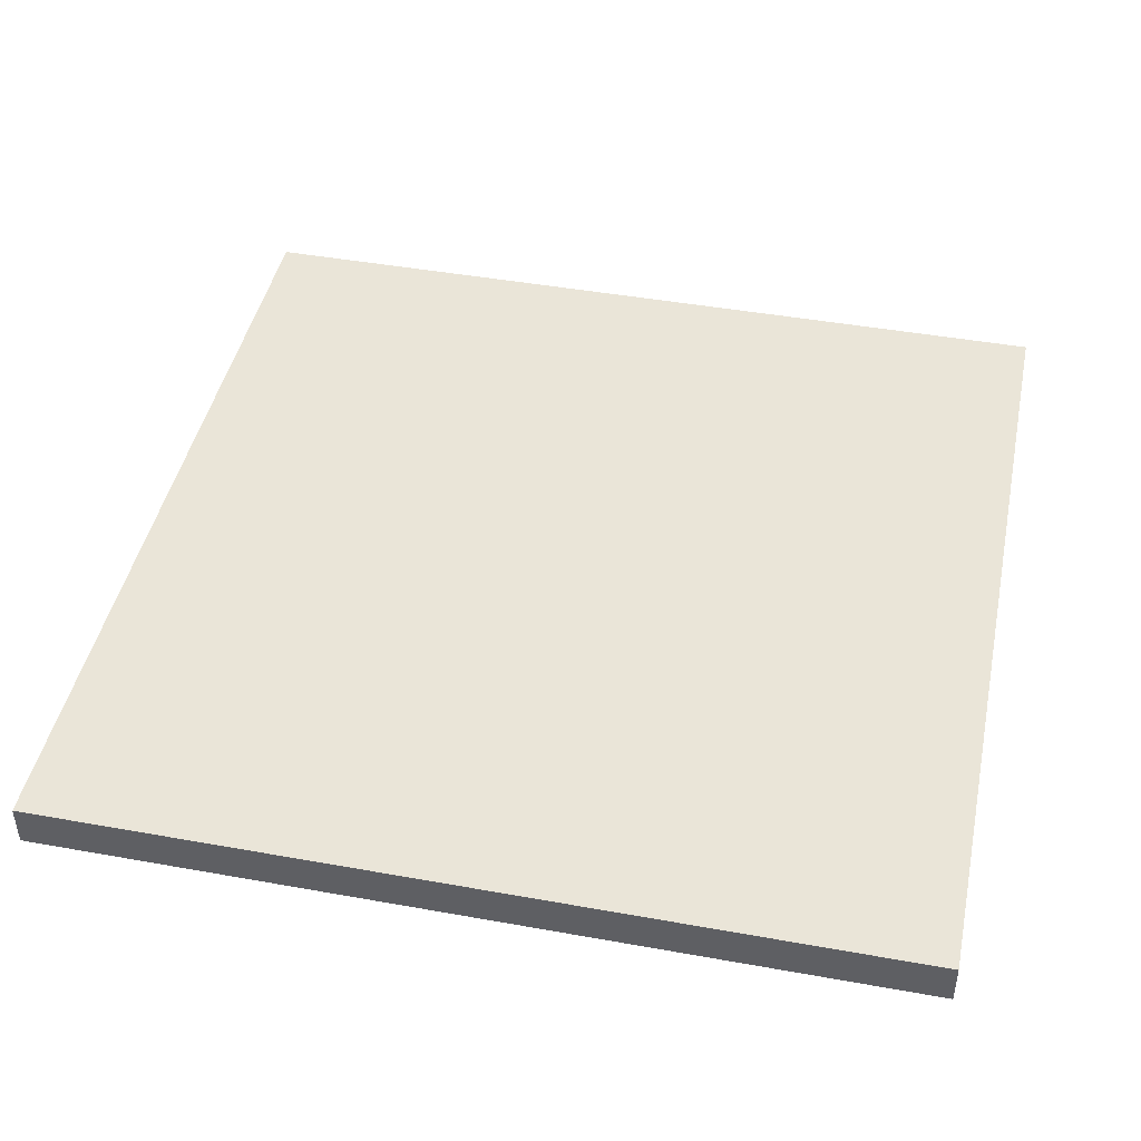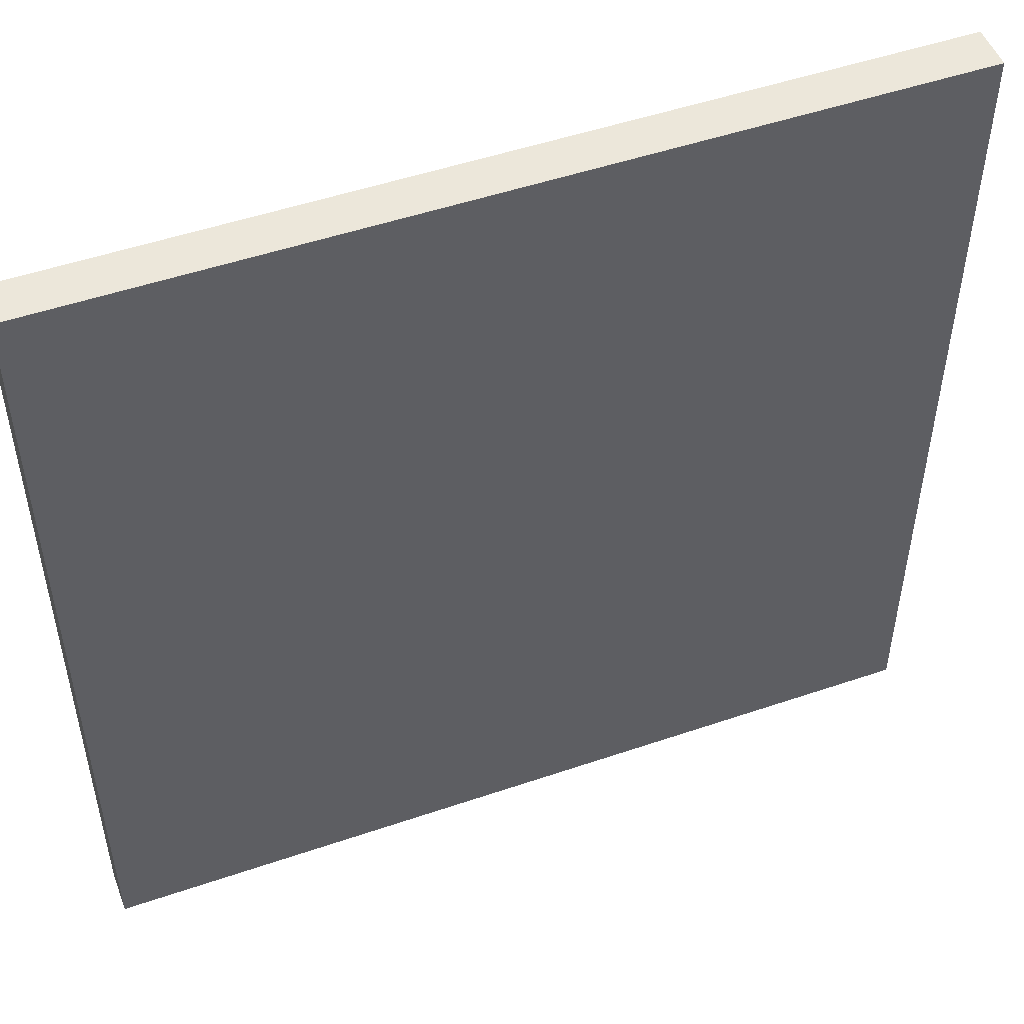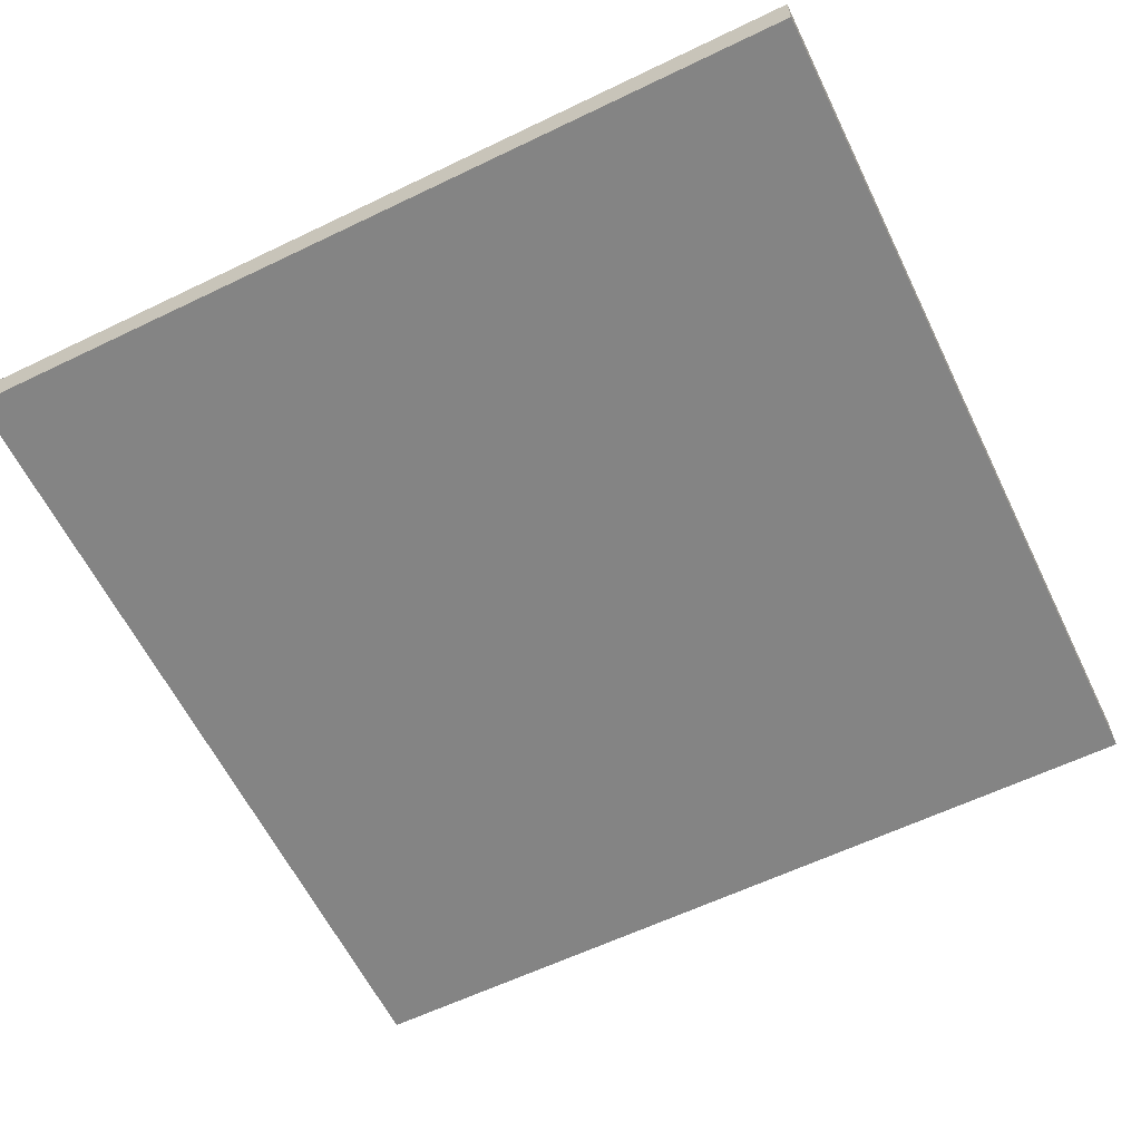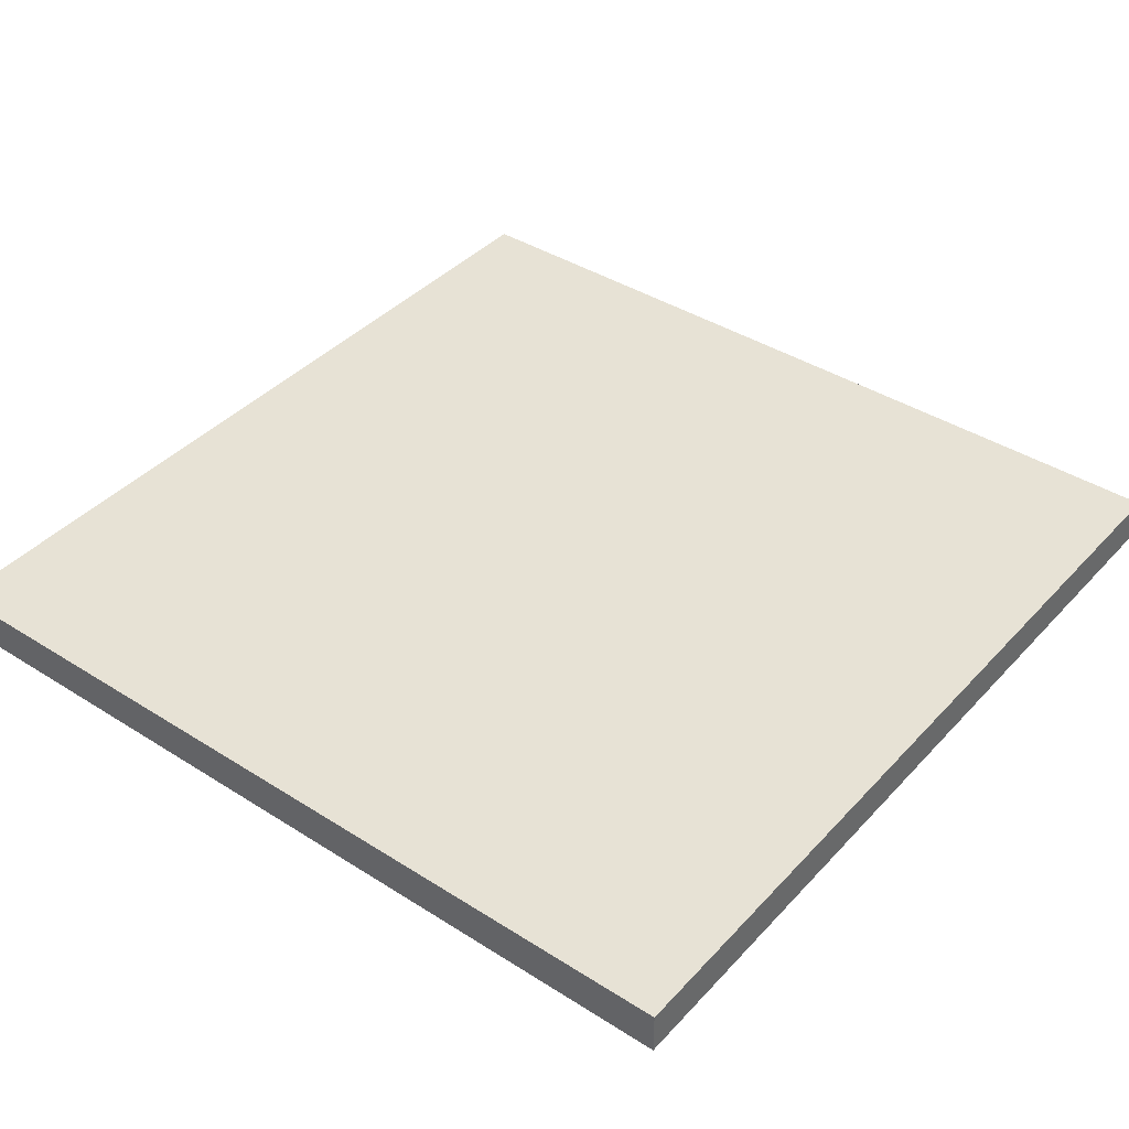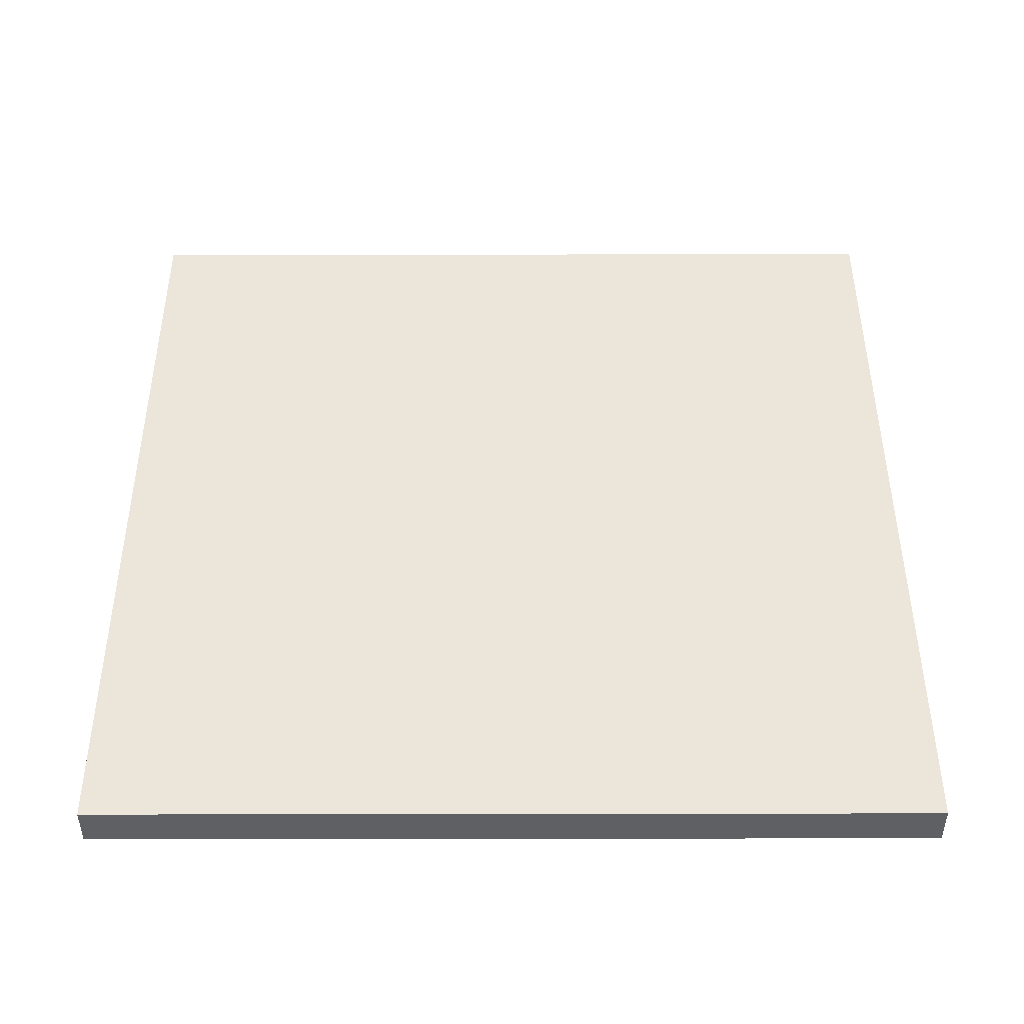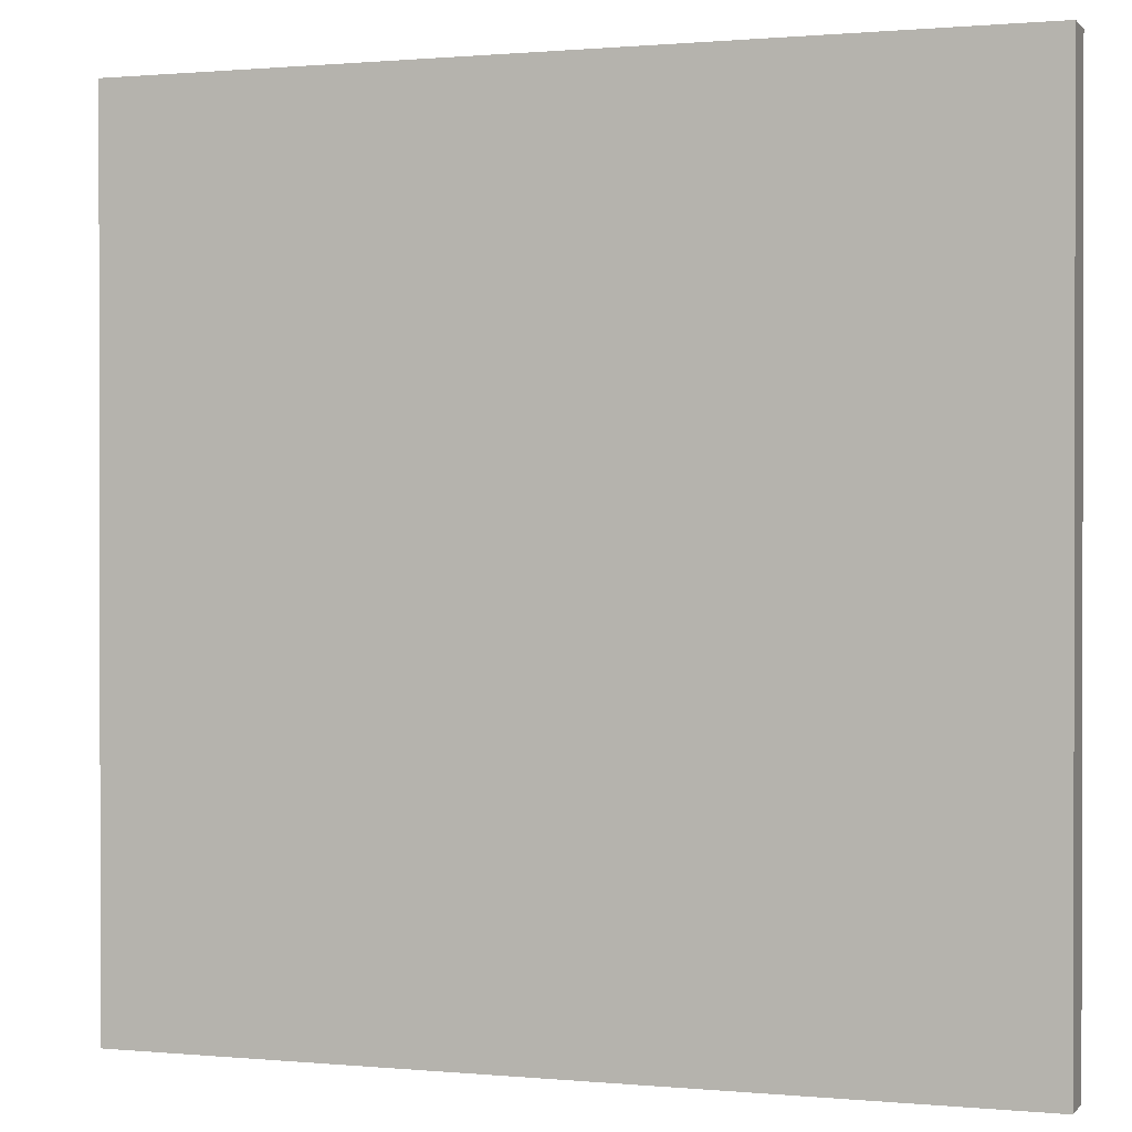
<metadata>
{"format":"obj","ext":"obj","renderer":"f3d","projection":"perspective","resolution":1024,"background":"white","views":[{"elev":44.7,"azim":101.8,"up":"+Y"},{"elev":50.5,"azim":159.5,"up":"+Z"},{"elev":-61.3,"azim":116.1,"up":"+Y"},{"elev":40.2,"azim":38.0,"up":"+Y"},{"elev":46.7,"azim":-0.1,"up":"+Y"},{"elev":0.7,"azim":-160.9,"up":"+Z"}]}
</metadata>
<code>
o
v 0 2 0
v 0 2 -4
v 0 2.2 0
v 0 2.2 -4
v 4 2 0
v 4 2 -4
v 4 2.2 0
v 4 2.2 -4
v 0 2 0
v 0 2.2 0
v 4 2 0
v 4 2.2 0
v 0 2 -4
v 0 2.2 -4
v 4 2 -4
v 4 2.2 -4
v 0 2 0
v 4 2 0
v 0 2 -4
v 4 2 -4
v 0 2.2 0
v 4 2.2 0
v 0.7 2.2 -0.3
v 1.7 2.2 -0.3
v 2.4 2.2 -0.5
v 3.6 2.2 -0.5
v 2.4 2.2 -1.3
v 3.6 2.2 -1.3
v 0.7 2.2 -1.4
v 1.7 2.2 -1.4
v 1.7 2.2 -1.7
v 2.9 2.2 -1.7
v 0.4 2.2 -2.2
v 1.2 2.2 -2.2
v 3.2 2.2 -2.6
v 3.7 2.2 -2.6
v 1.7 2.2 -2.9
v 2.9 2.2 -2.9
v 1.9 2.2 -3.2
v 2.5 2.2 -3.2
v 0.4 2.2 -3.6
v 1.2 2.2 -3.6
v 3.2 2.2 -3.7
v 3.7 2.2 -3.7
v 1.9 2.2 -3.8
v 2.5 2.2 -3.8
v 0 2.2 -4
v 4 2.2 -4
f 3 2 1
f 4 2 3
f 5 6 7
f 7 6 8
f 11 10 9
f 12 10 11
f 13 14 15
f 15 14 16
f 19 18 17
f 20 18 19
f 21 22 23
f 23 22 24
f 24 22 25
f 25 22 26
f 24 25 27
f 25 26 27
f 26 22 28
f 27 26 28
f 21 23 29
f 23 24 29
f 27 28 30
f 29 24 30
f 24 27 30
f 29 30 31
f 30 28 31
f 31 28 32
f 21 29 33
f 29 31 33
f 33 31 34
f 32 28 35
f 28 22 36
f 35 28 36
f 34 31 37
f 31 32 37
f 32 35 38
f 37 32 38
f 37 38 39
f 39 38 40
f 21 33 41
f 33 34 41
f 34 37 42
f 41 34 42
f 37 39 42
f 35 36 43
f 40 38 43
f 38 35 43
f 36 22 44
f 43 36 44
f 42 39 45
f 41 42 45
f 39 40 45
f 40 43 46
f 45 40 46
f 43 44 46
f 21 41 47
f 41 45 47
f 45 46 47
f 46 44 48
f 47 46 48
f 44 22 48

</code>
